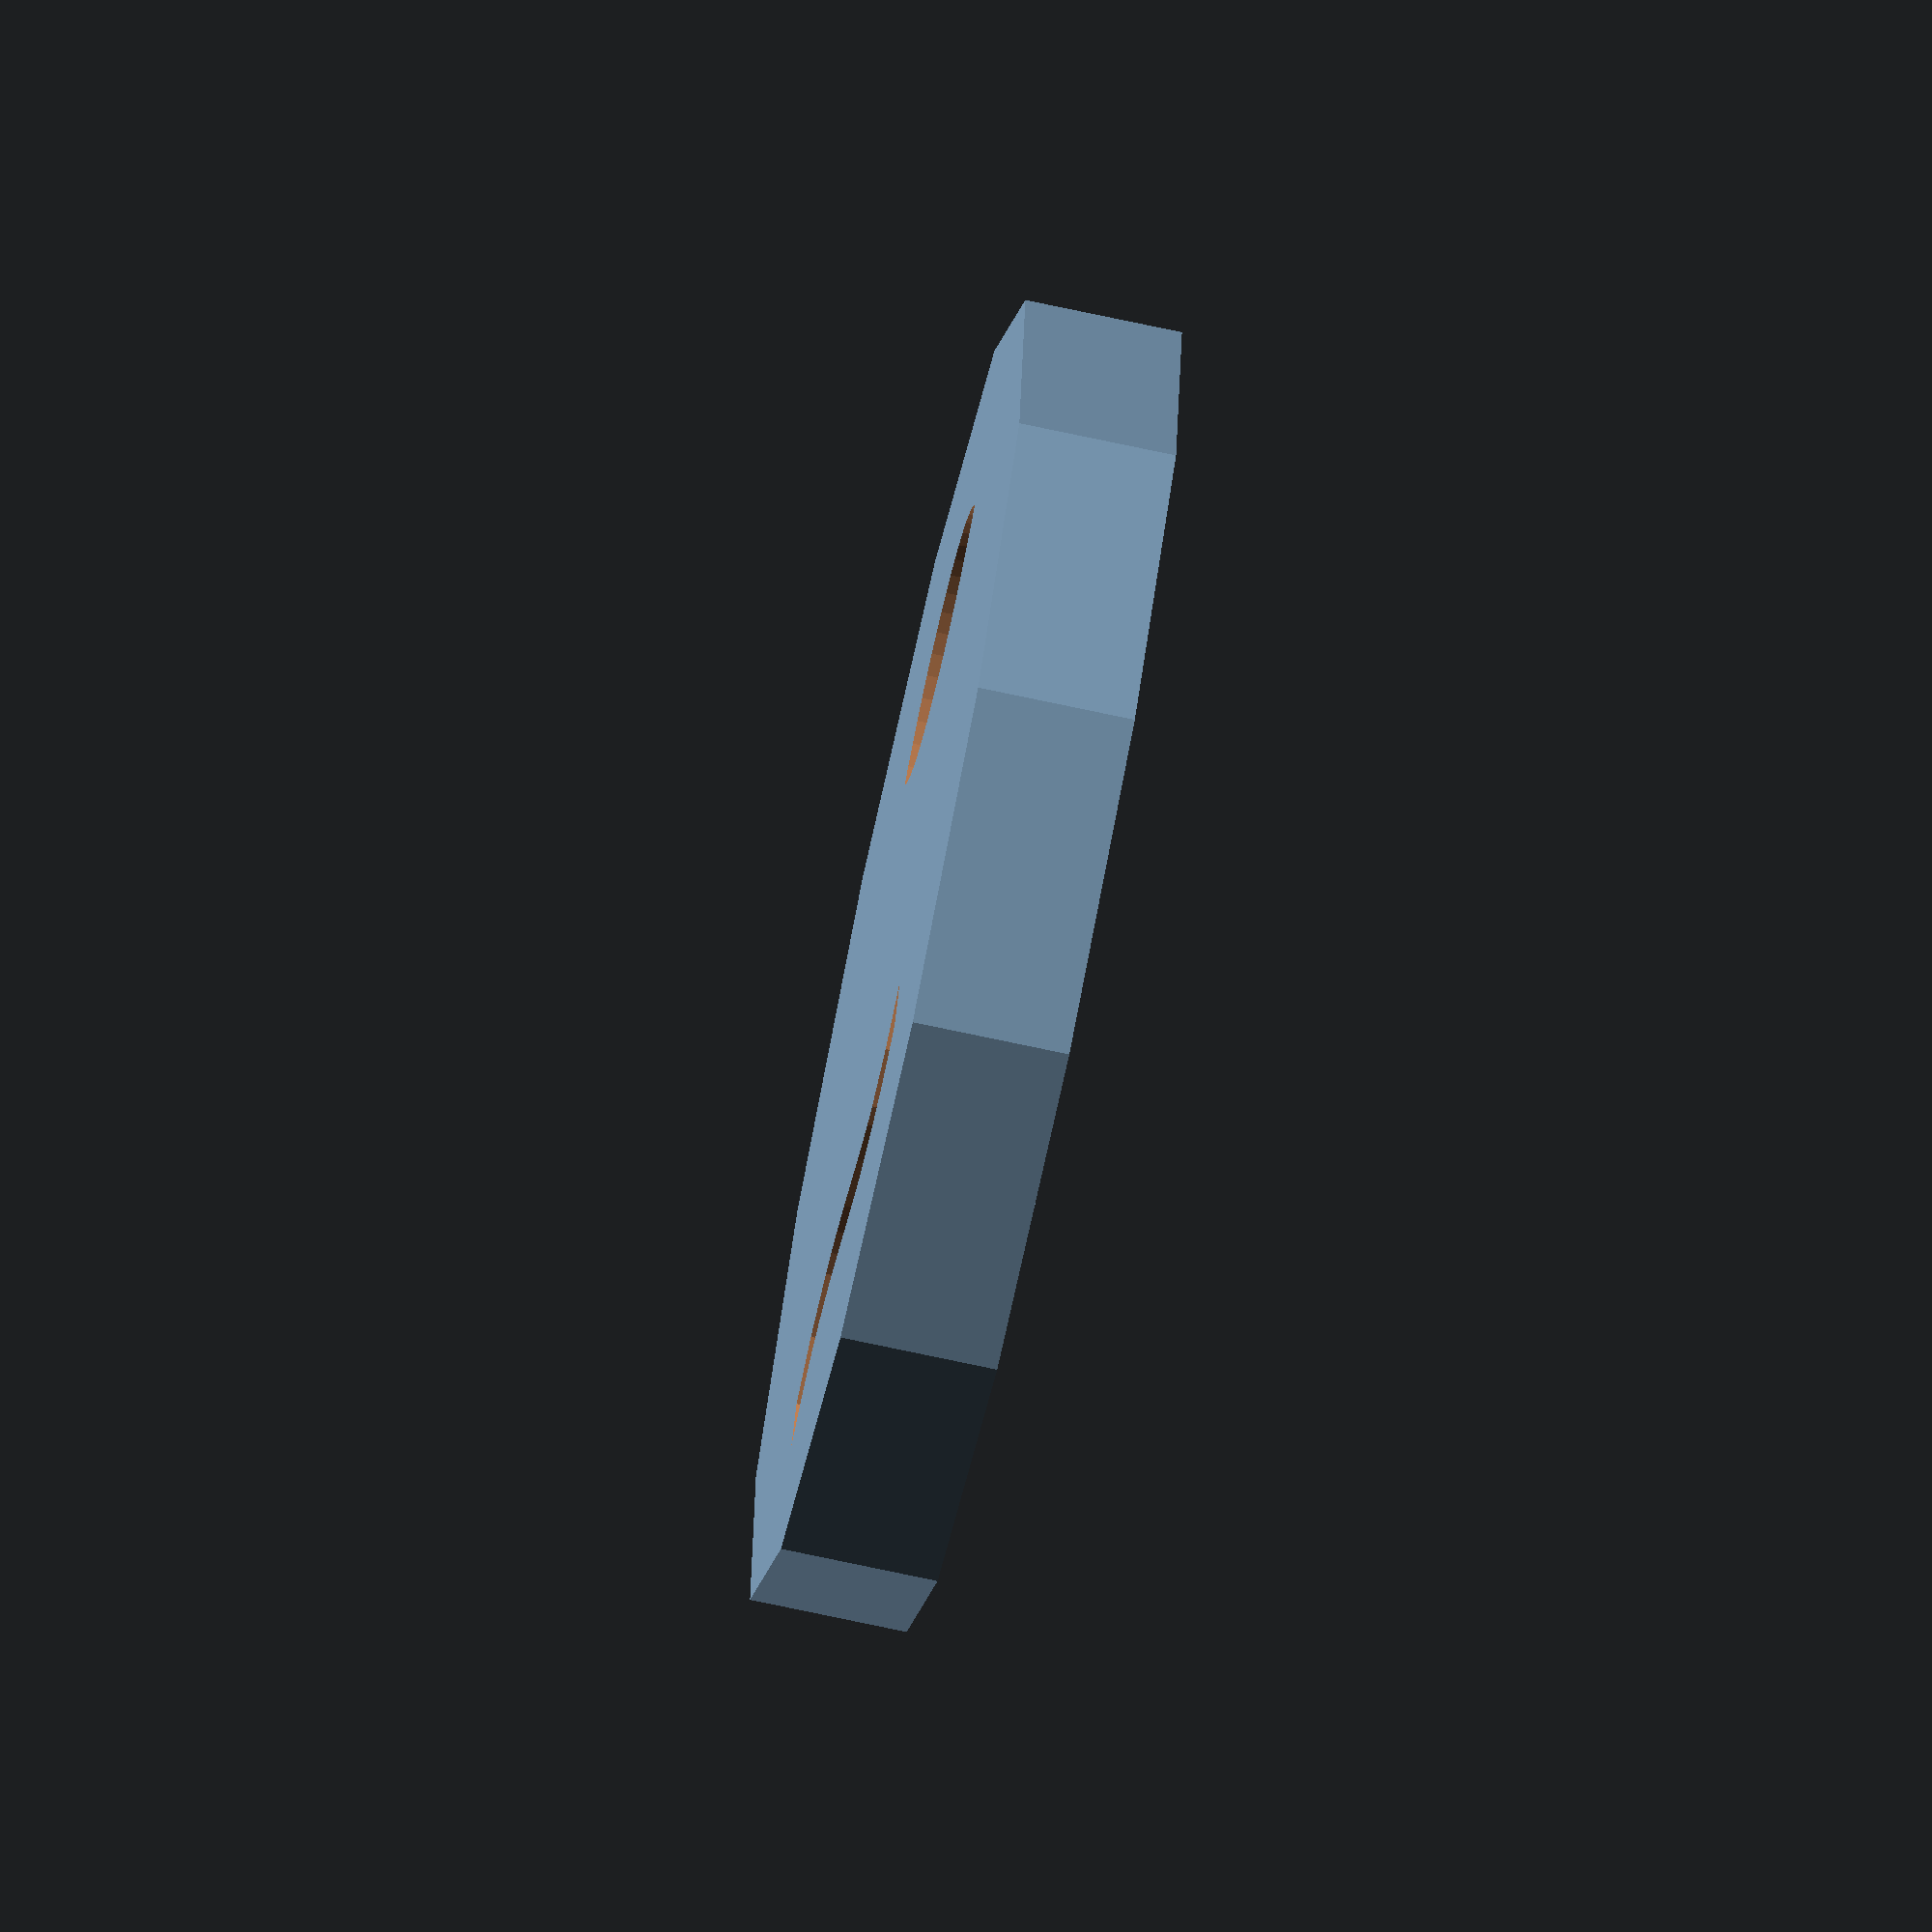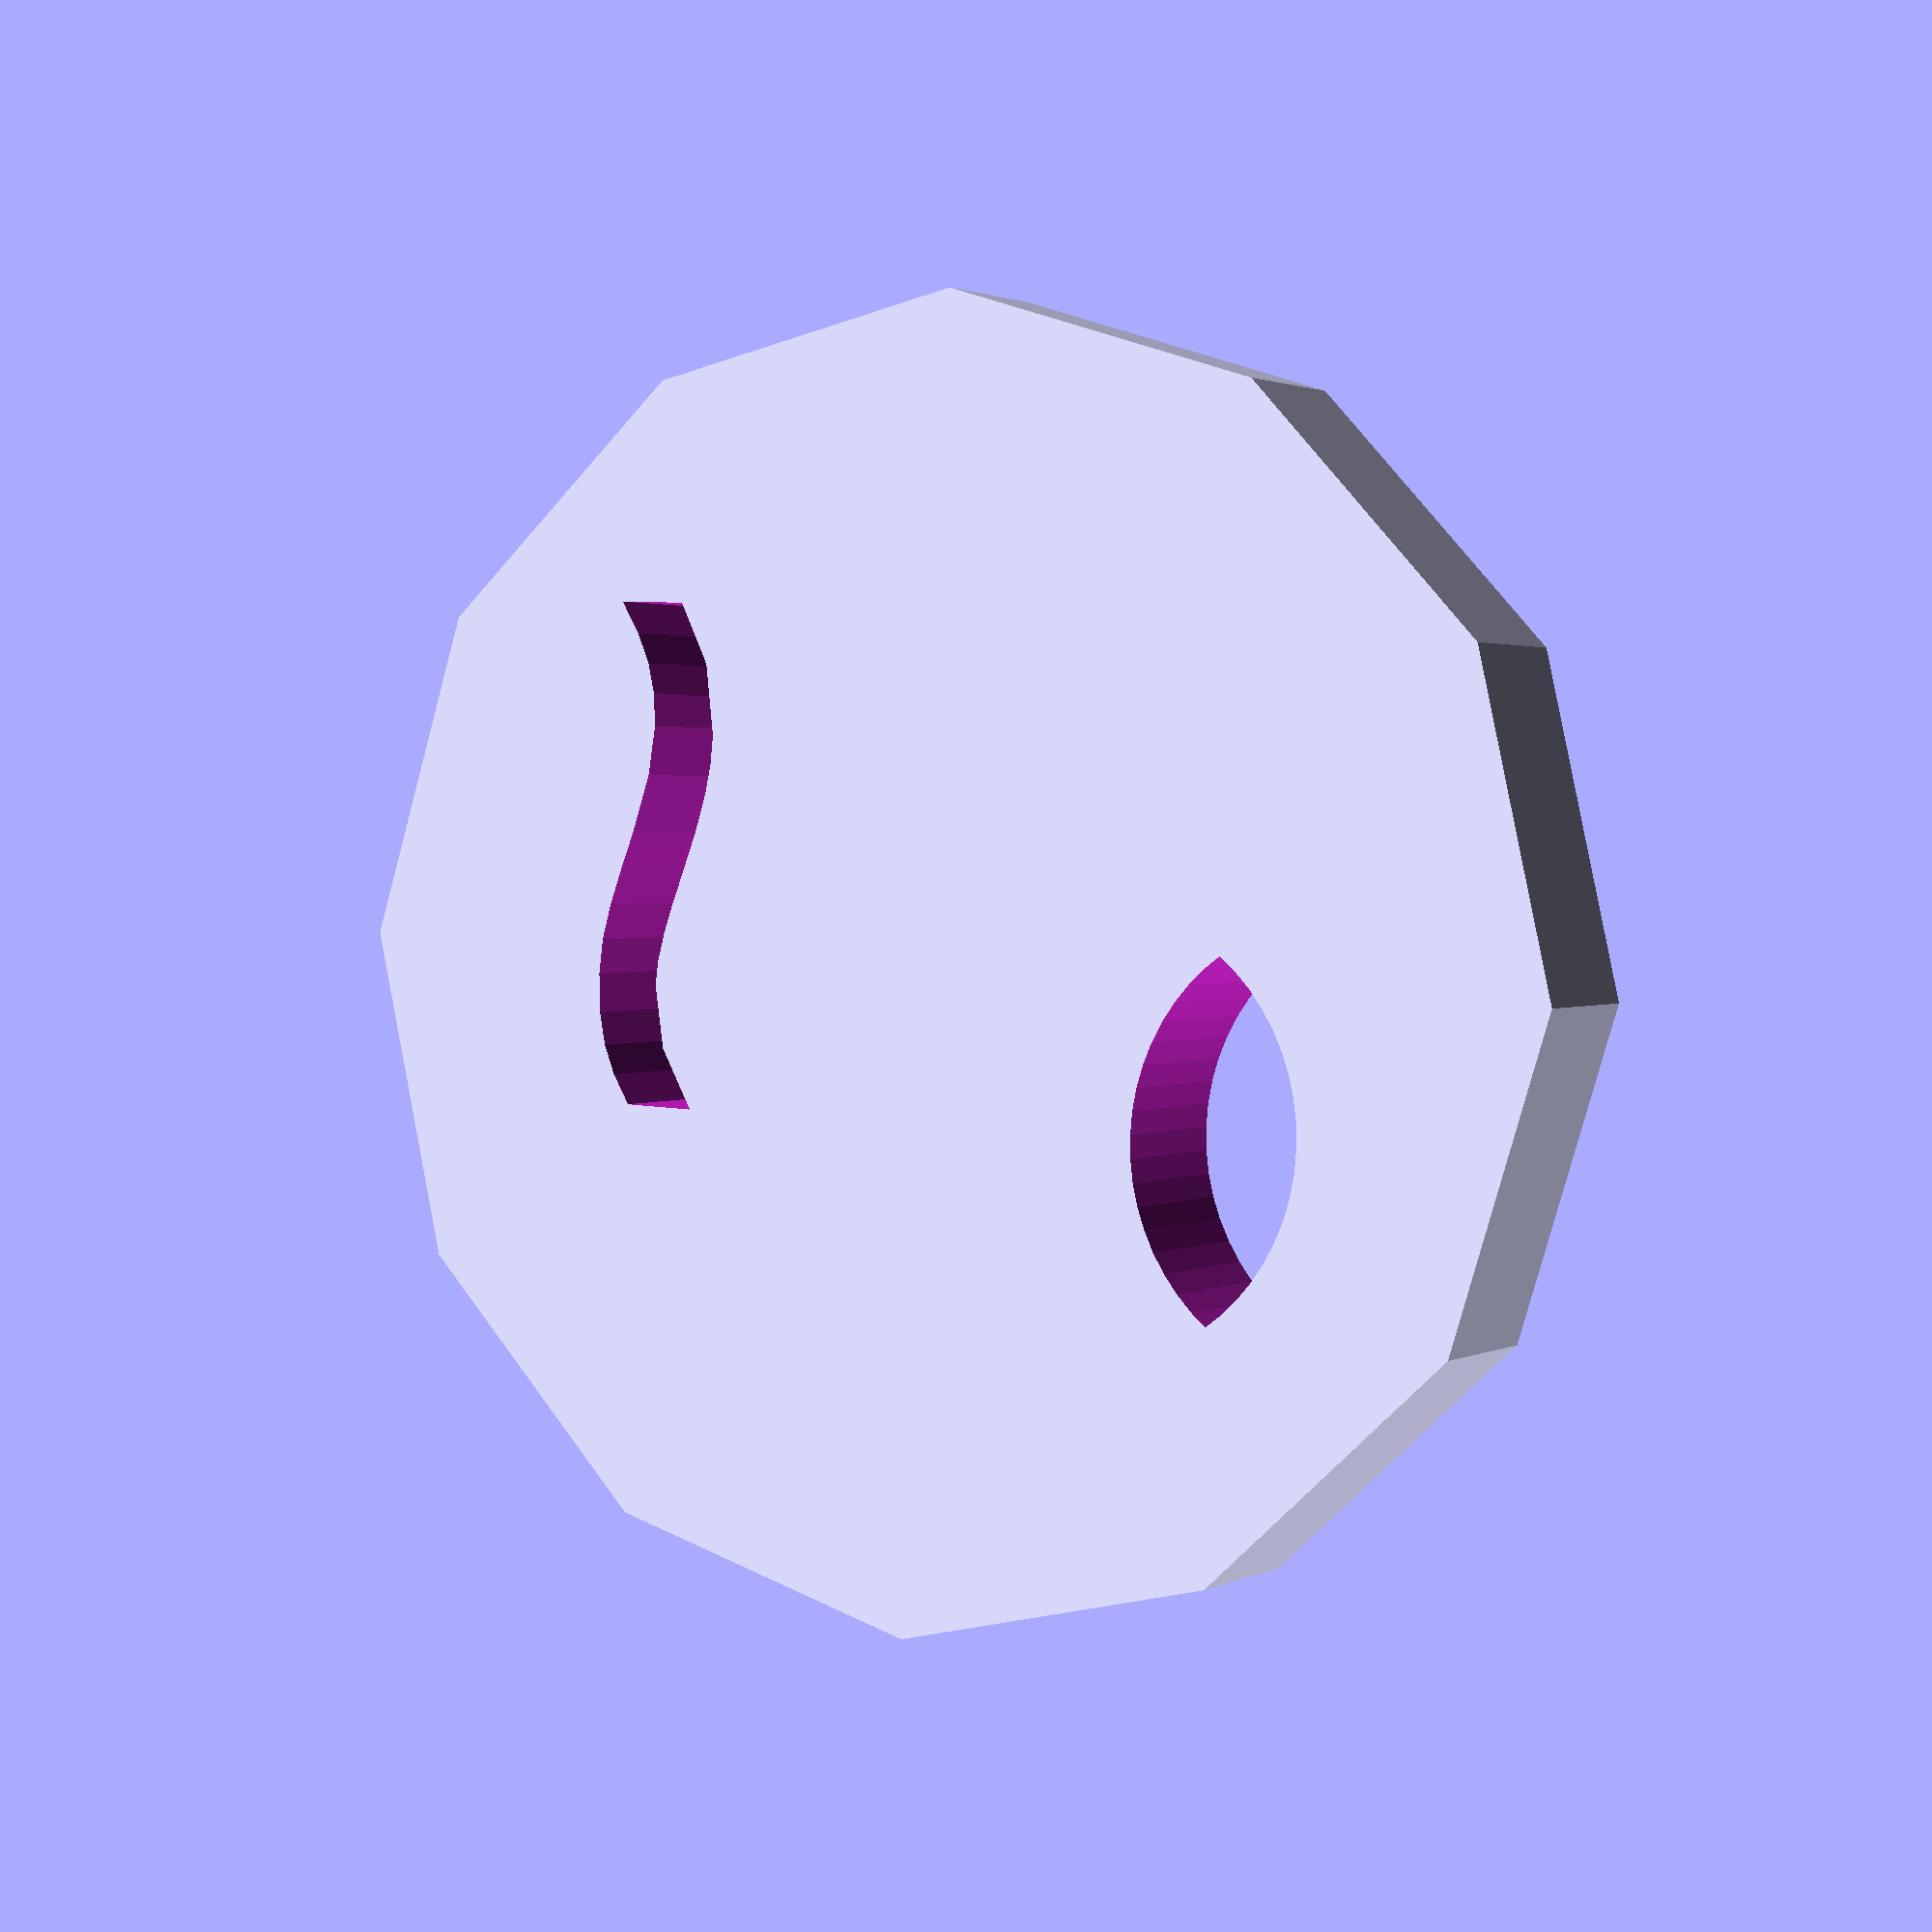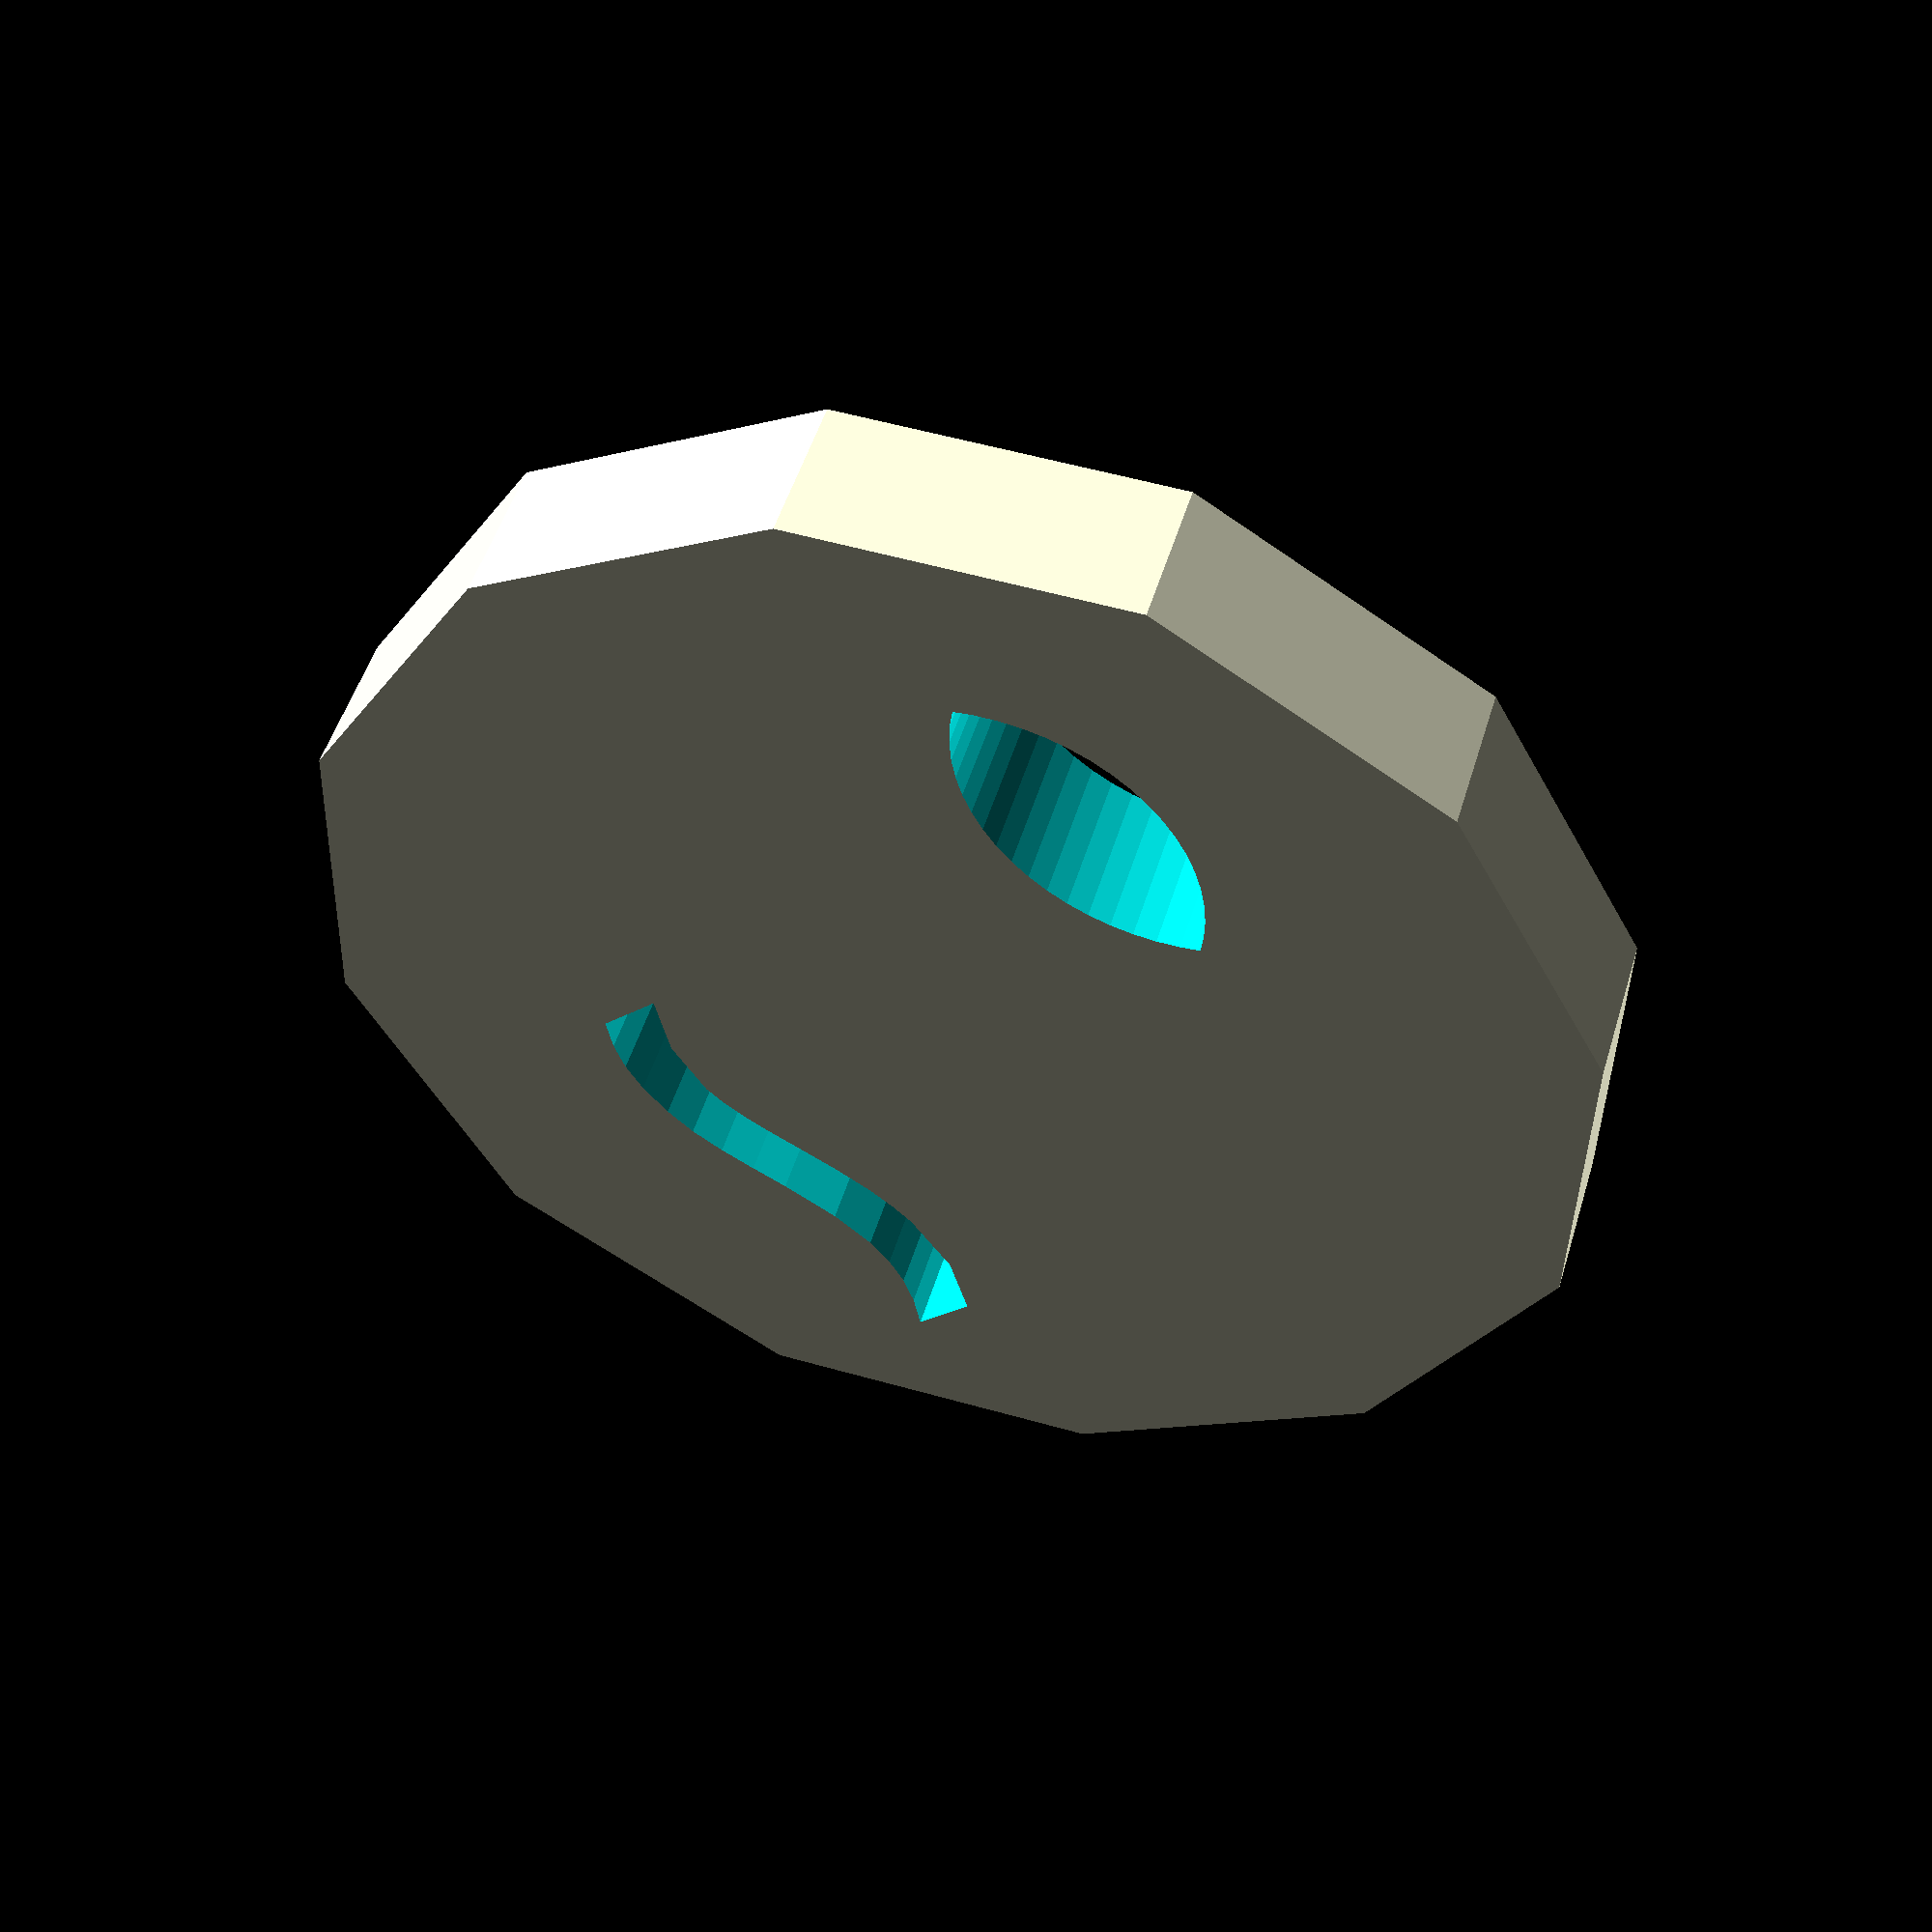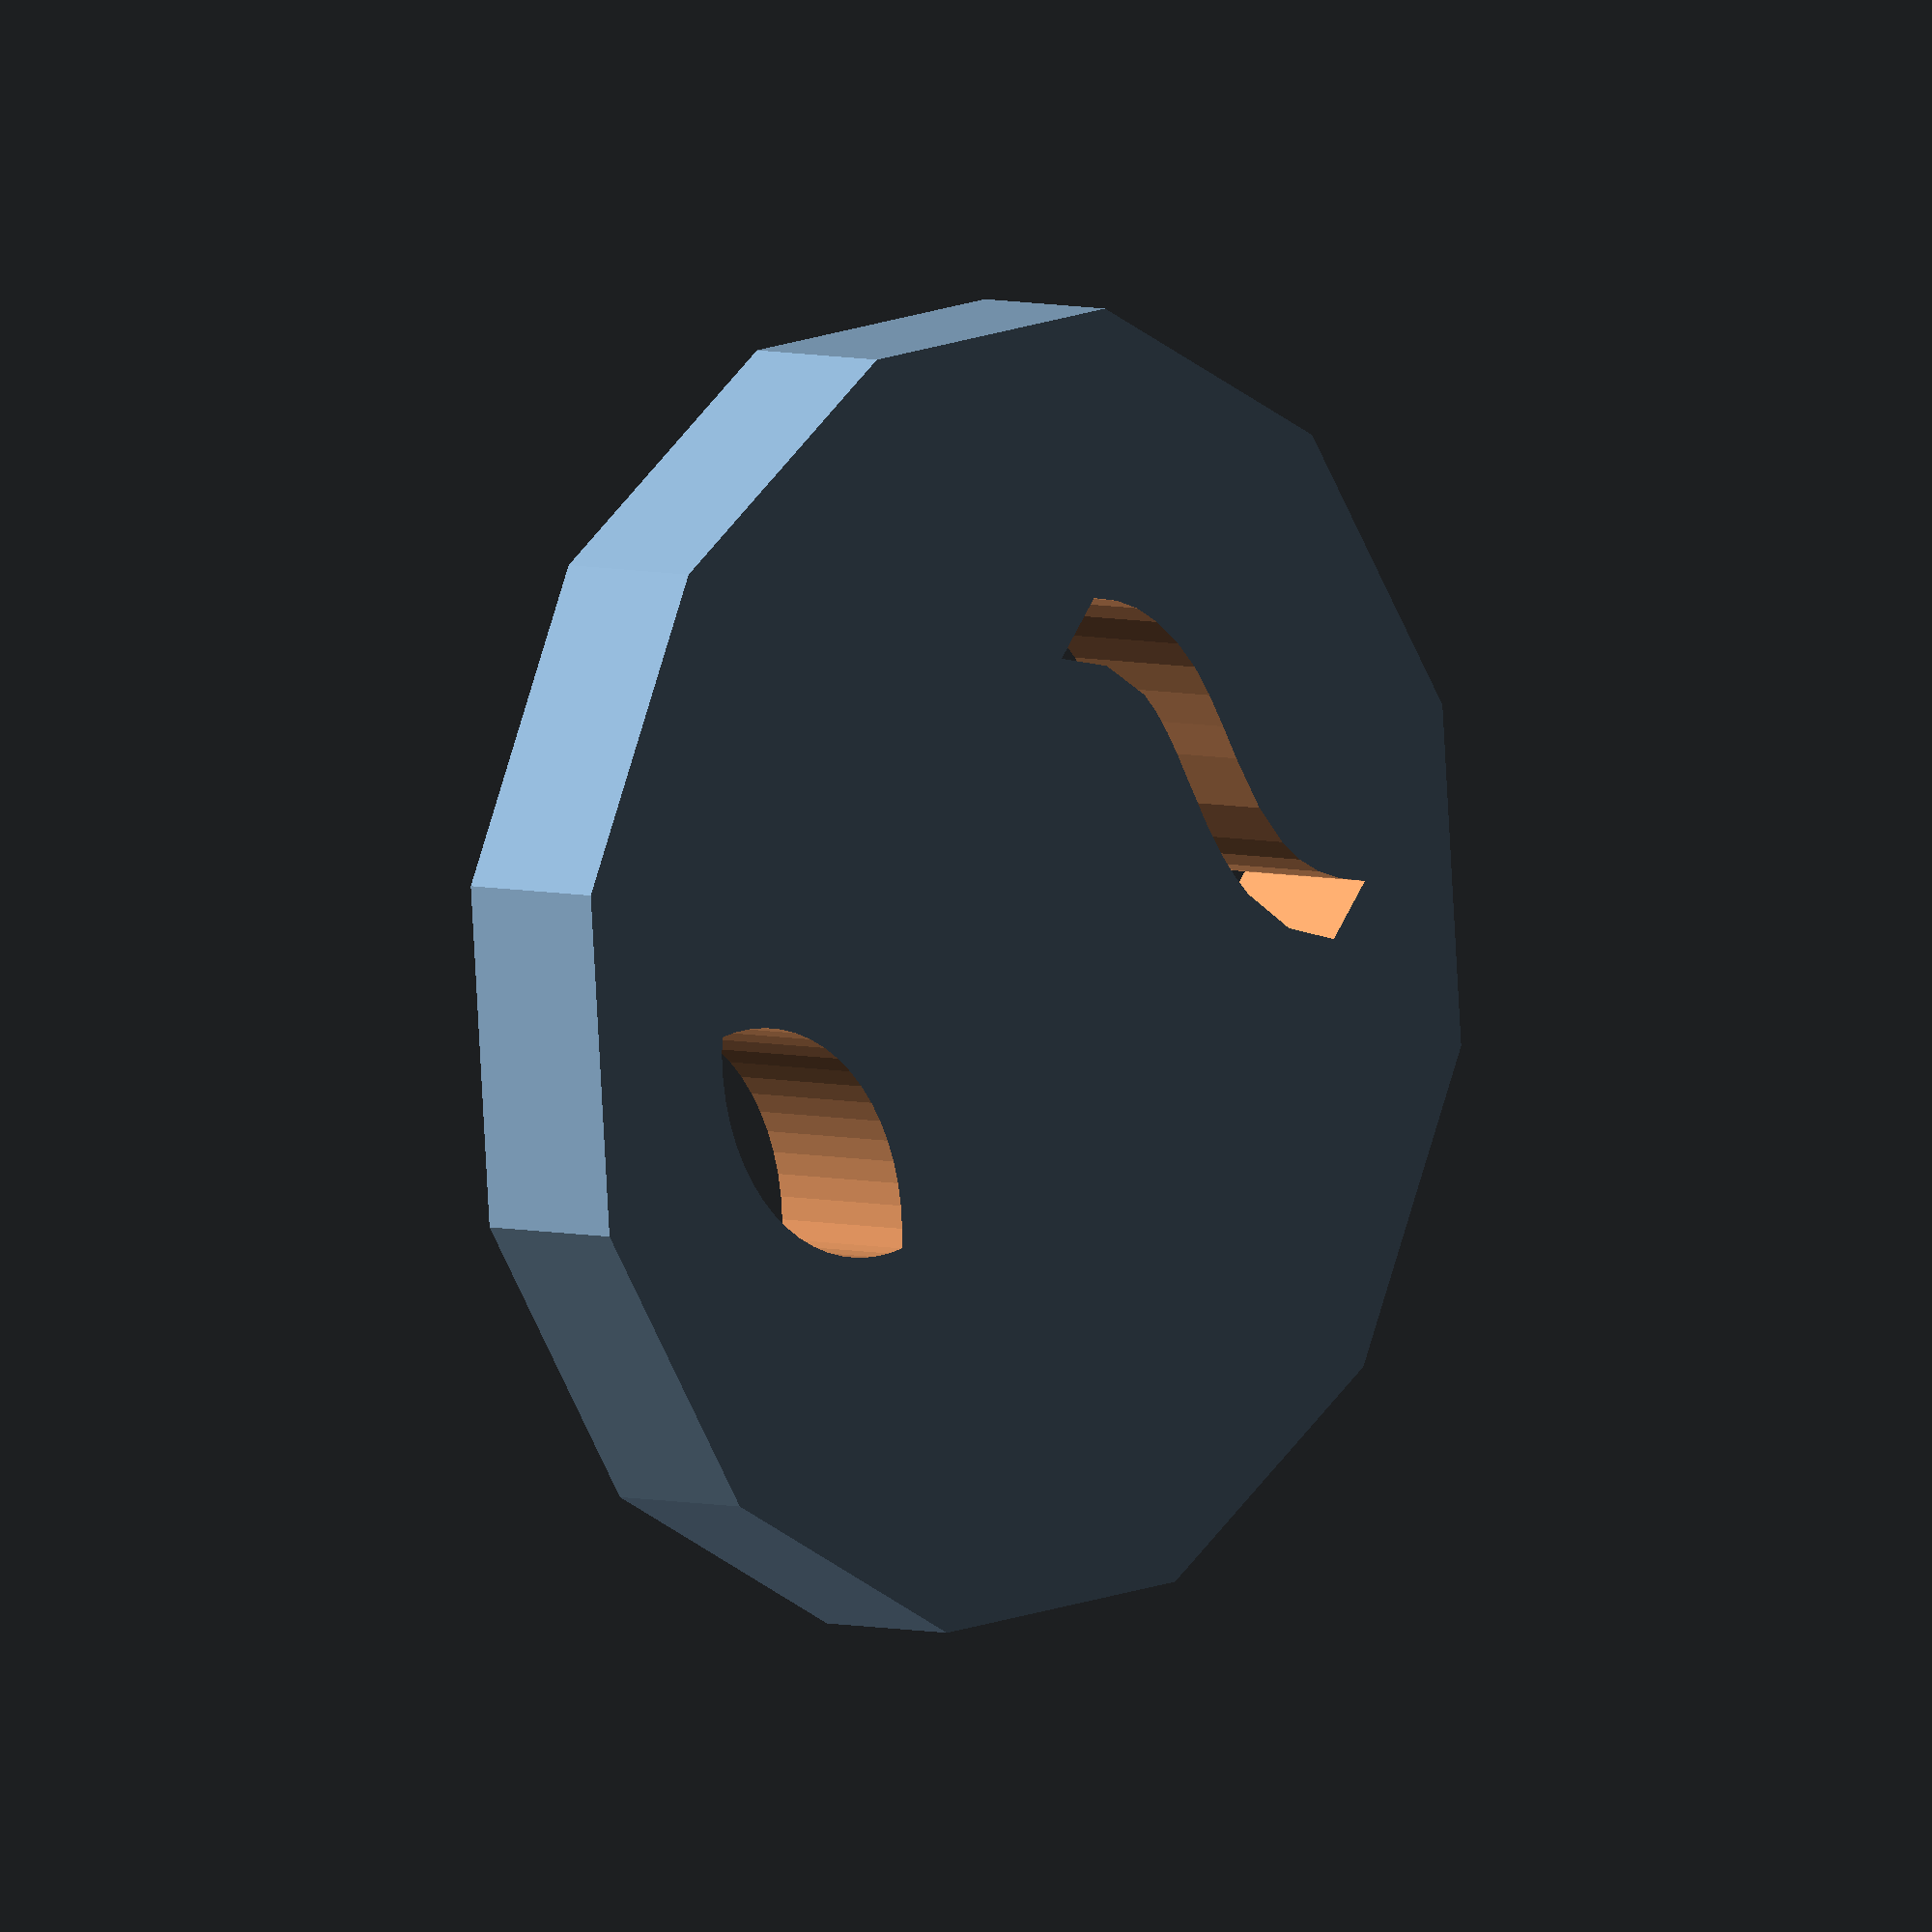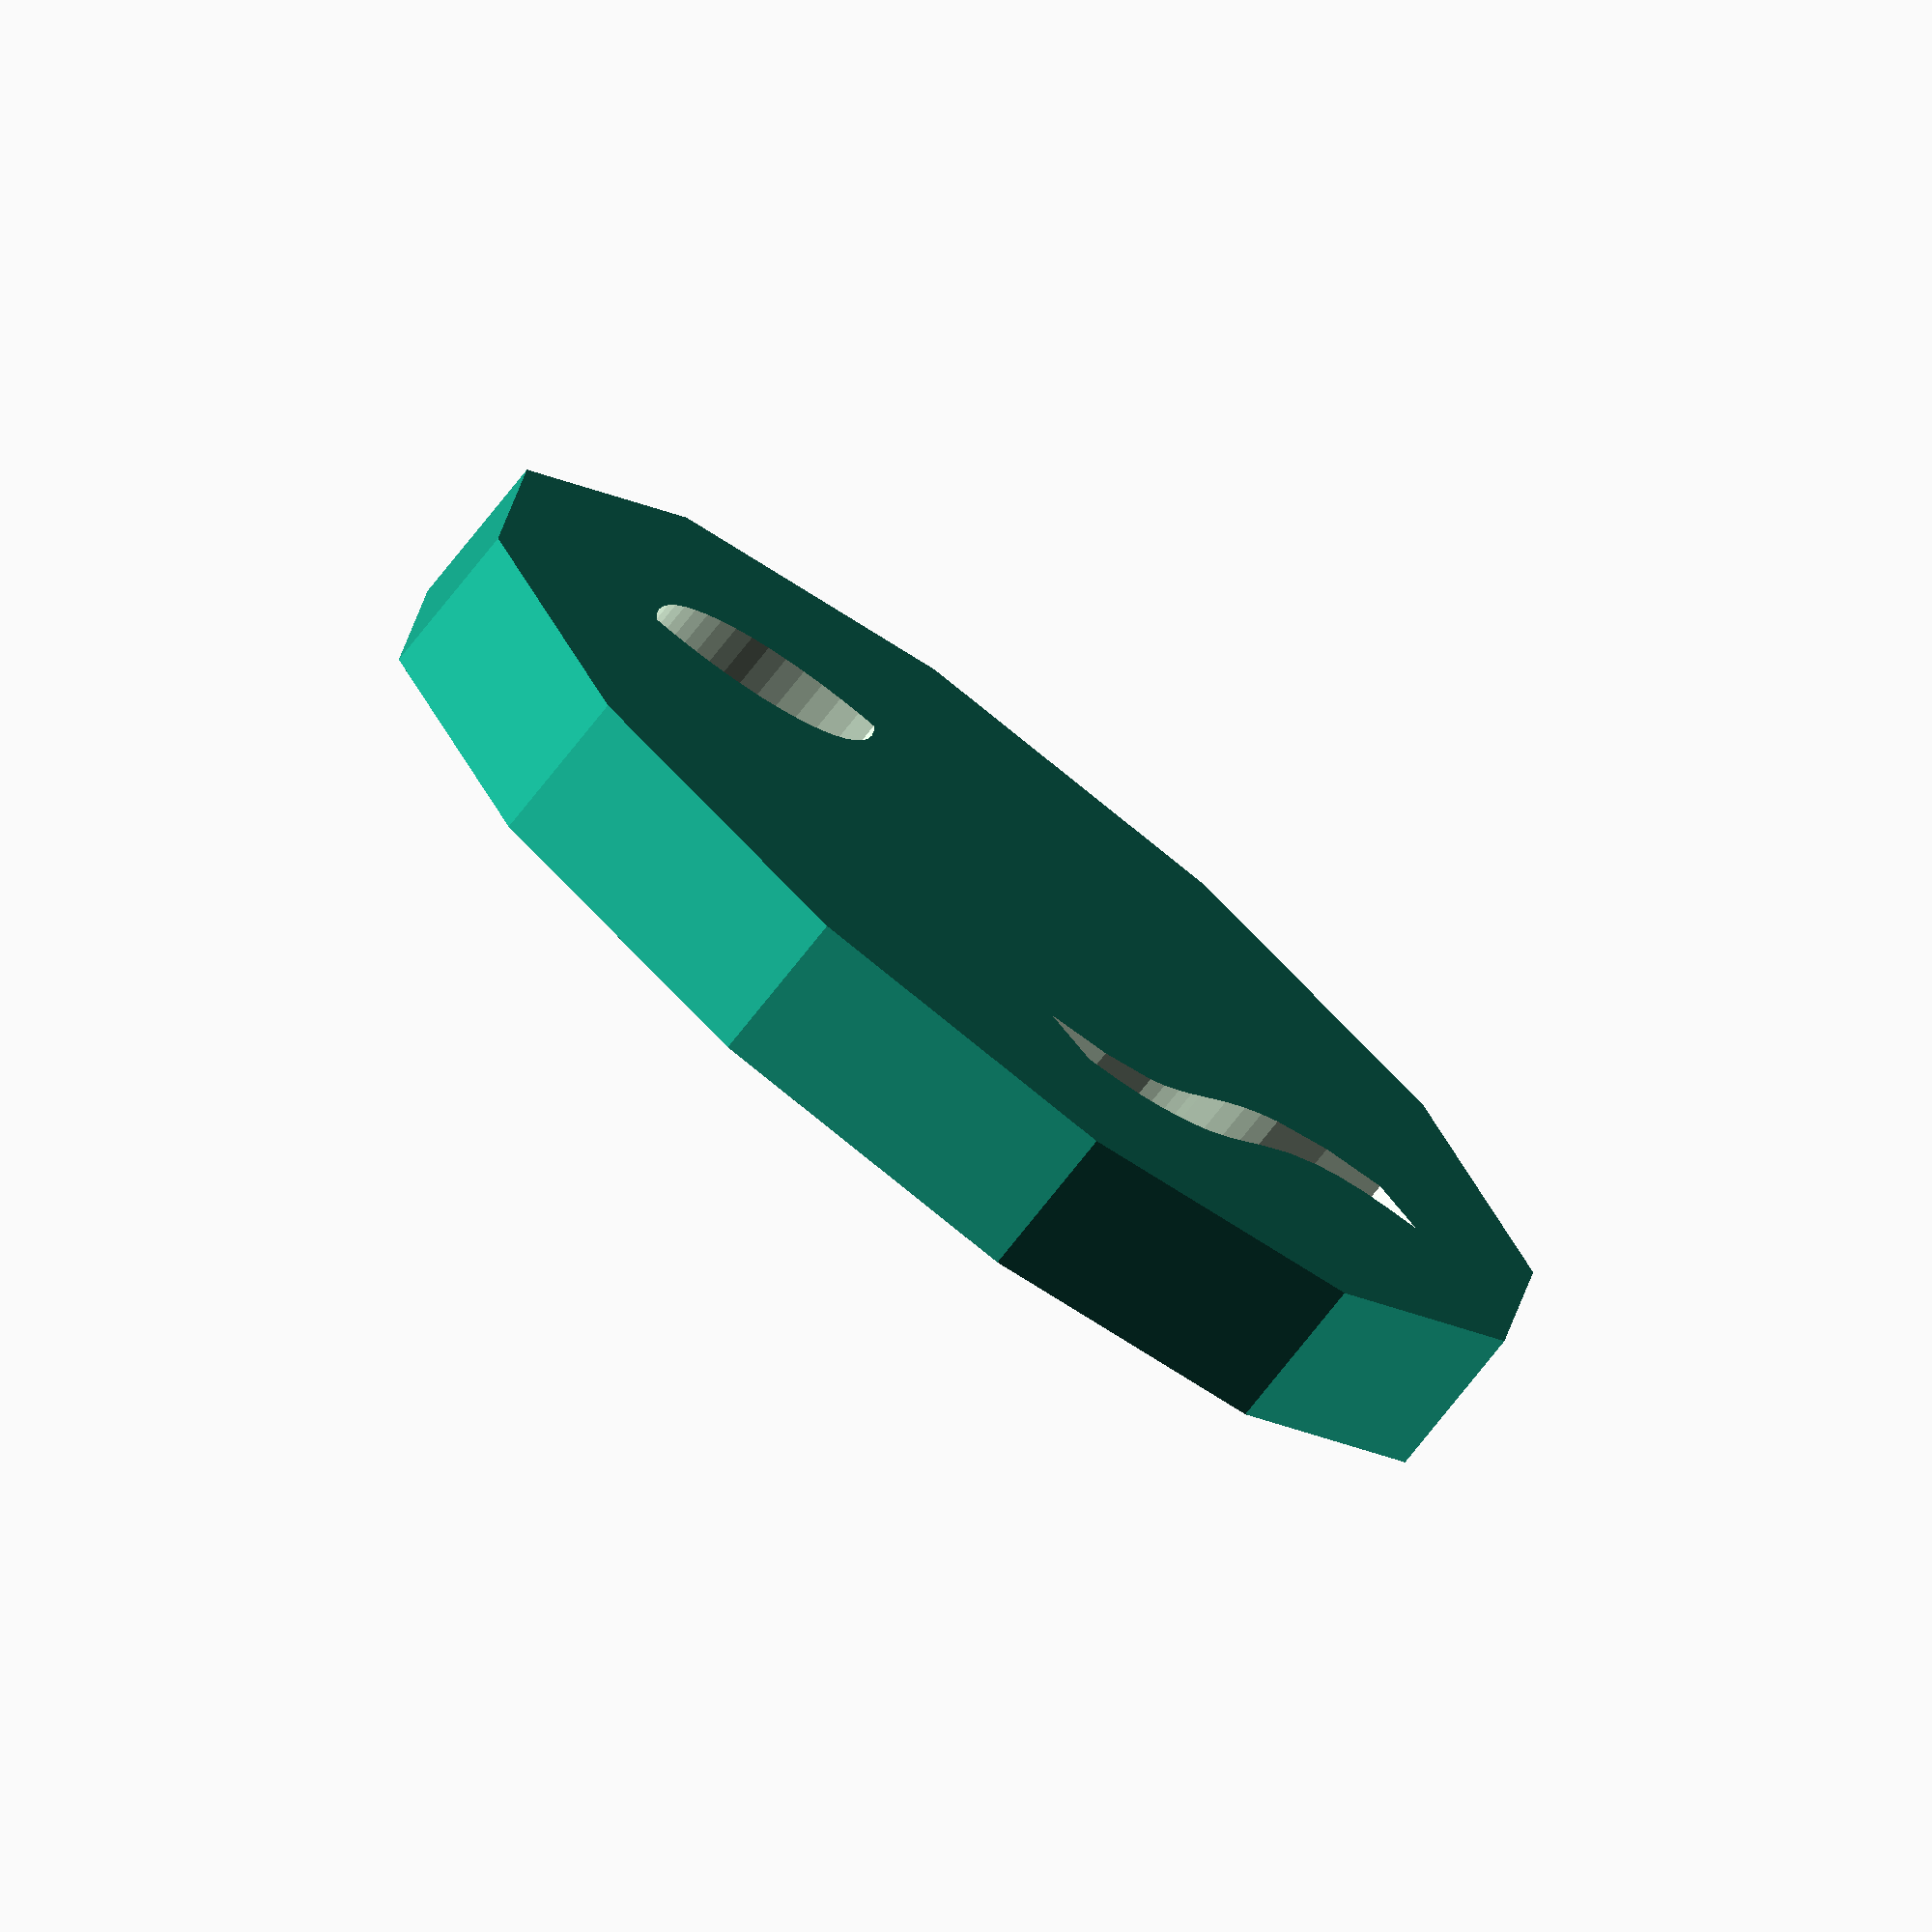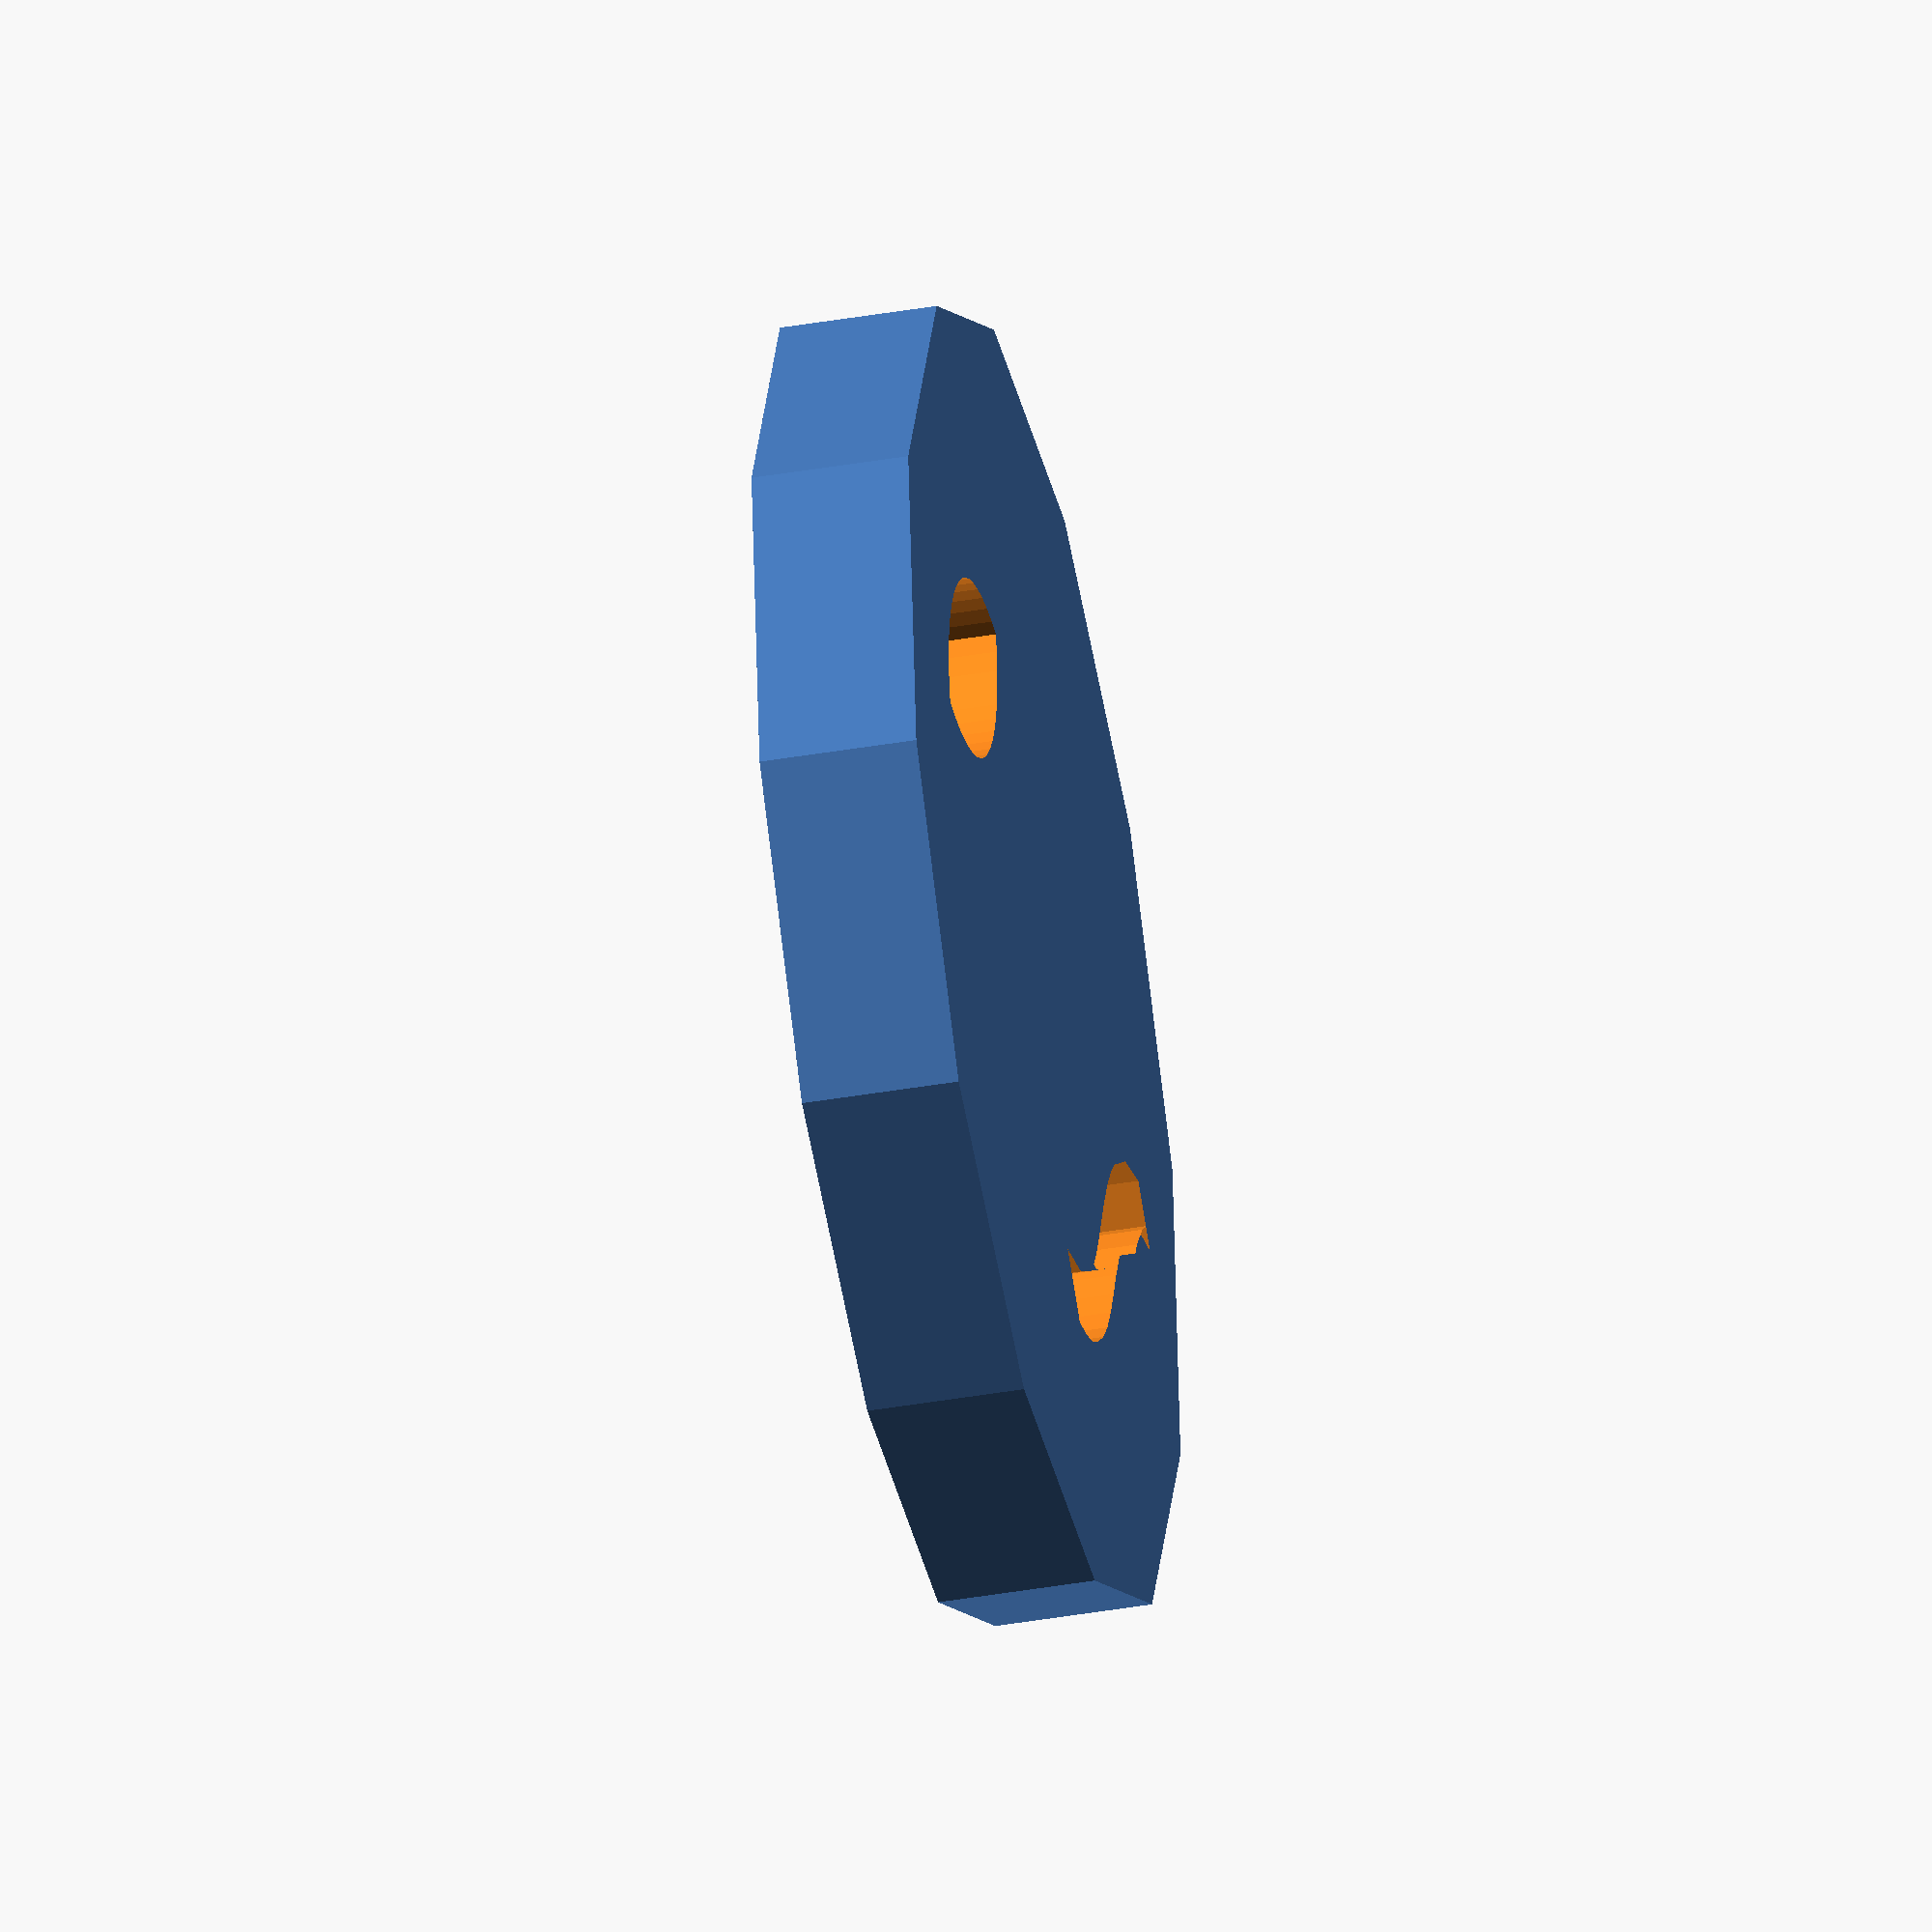
<openscad>

$fn=12;

// unit is mm

diameter = 25;
thickness = 3;
slit_width = 0.8;
arrow_base = 7;

ab_2 = arrow_base / 2;
ab_7 = arrow_base / 7;
thickness12 = 1.2 * thickness;
diameter_2 = diameter / 2;
fs = 0.4 * arrow_base; // feather side
fs2 = 2 * fs;


module half_lens(diameter, shift) {
  difference() {
    circle(d=diameter, $fn=60);
    translate([ 0, -shift, 0 ]) square(diameter, center=true);
  }
}
module lens(diameter, factor) {
  union() {
    half_lens(diameter, factor * diameter);
    translate([ 0, diameter - 2 * factor * diameter, 0 ])
      rotate([ 0, 0, 180 ])
        half_lens(diameter, factor * diameter);
  }
}

//translate([ diameter, diameter, diameter ])
//  half_lens(diameter, 0.2 * diameter);
//translate([ diameter, diameter, 0 ])
//  lens(diameter, 0.2);


difference() {

  union() {

    cylinder(d=diameter, h=thickness, center=true);
  }

  union() {

    translate([ diameter / 9, diameter / 7, - 0.5 * thickness12 ])
      linear_extrude(thickness12)
        lens(diameter / 3, 0.2); // bullet
    translate([ -0.6 * diameter_2, -1.0 * diameter_2, -0.5 * thickness12 ])
      linear_extrude(thickness12)
        text("~", size=14); // sling
  }
}


</openscad>
<views>
elev=253.7 azim=199.7 roll=102.1 proj=o view=solid
elev=358.4 azim=92.4 roll=30.0 proj=p view=solid
elev=309.8 azim=313.5 roll=196.5 proj=p view=wireframe
elev=174.9 azim=40.3 roll=228.5 proj=o view=wireframe
elev=74.7 azim=38.9 roll=141.7 proj=o view=solid
elev=41.1 azim=51.5 roll=101.9 proj=o view=solid
</views>
